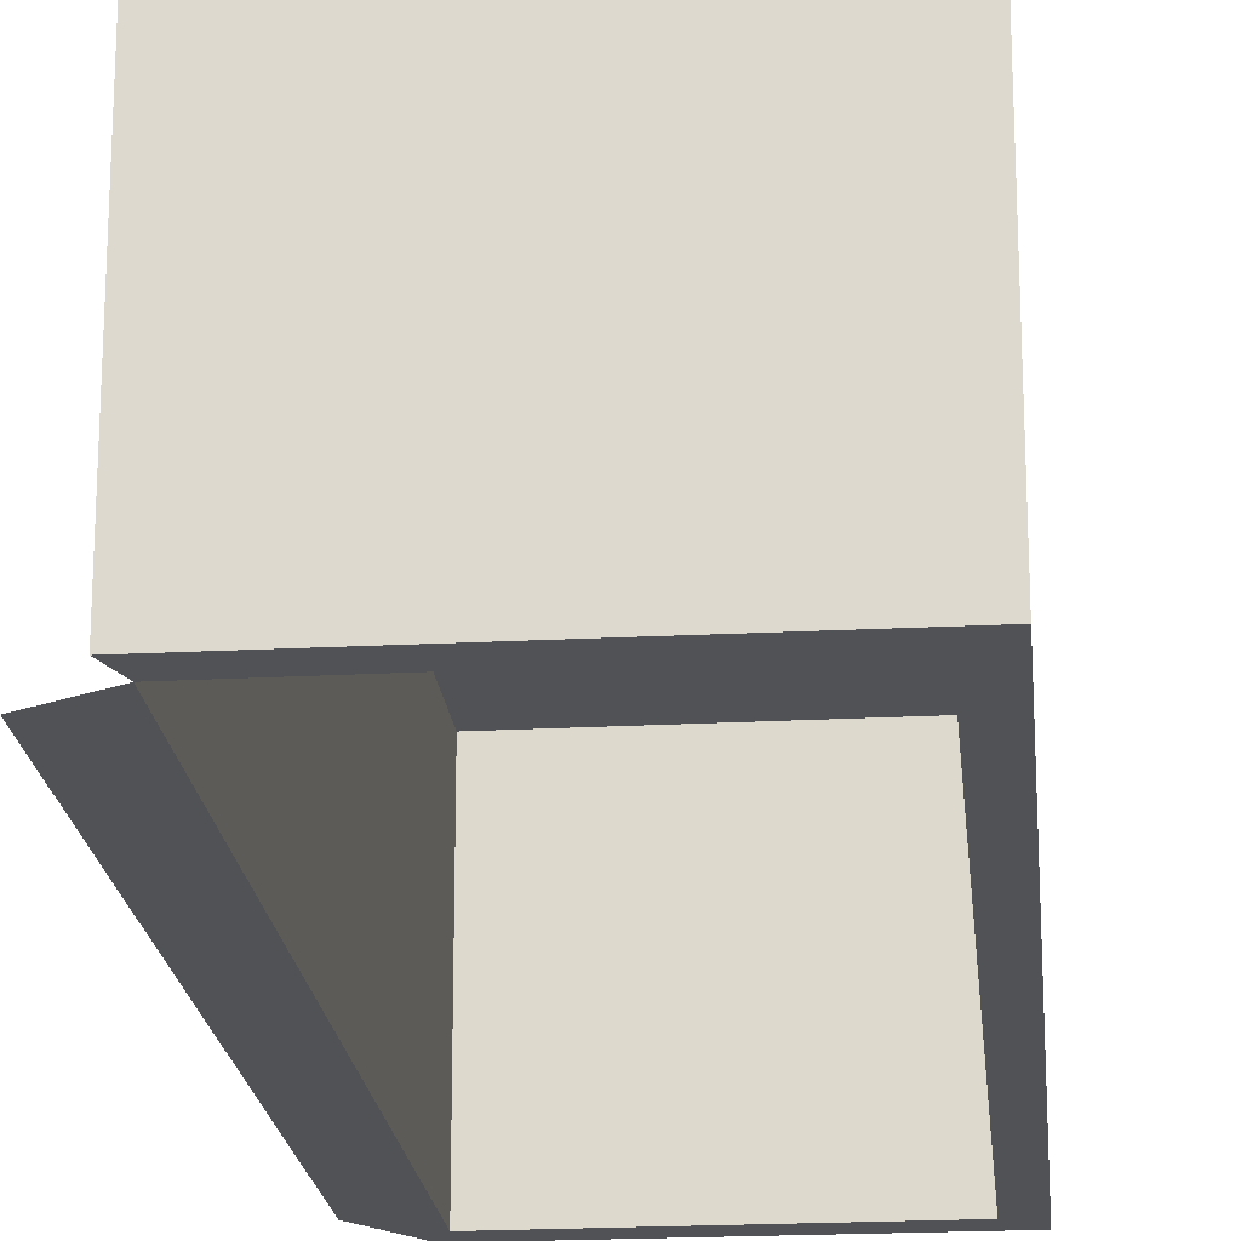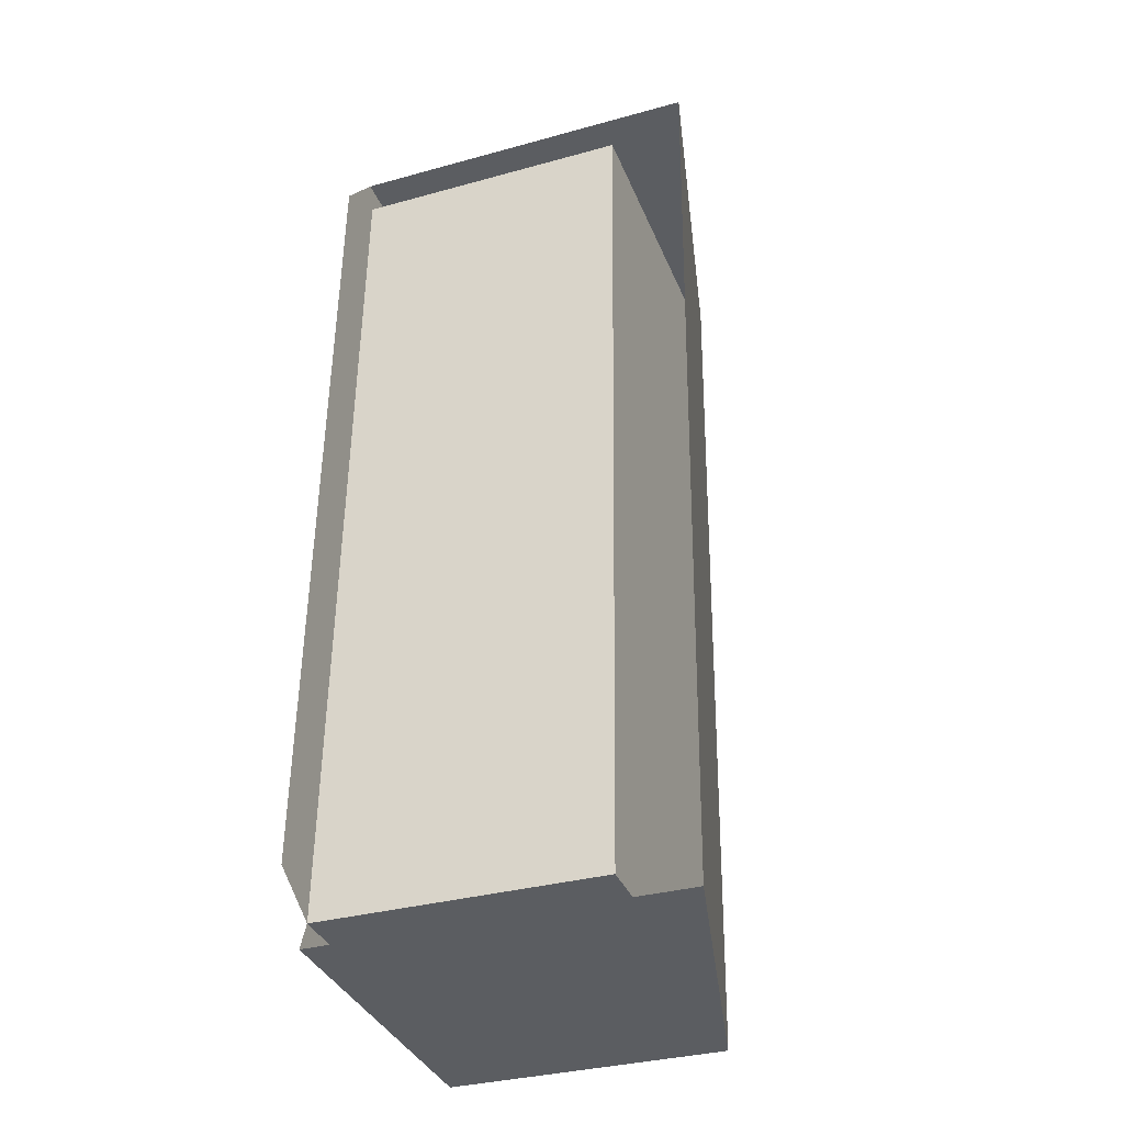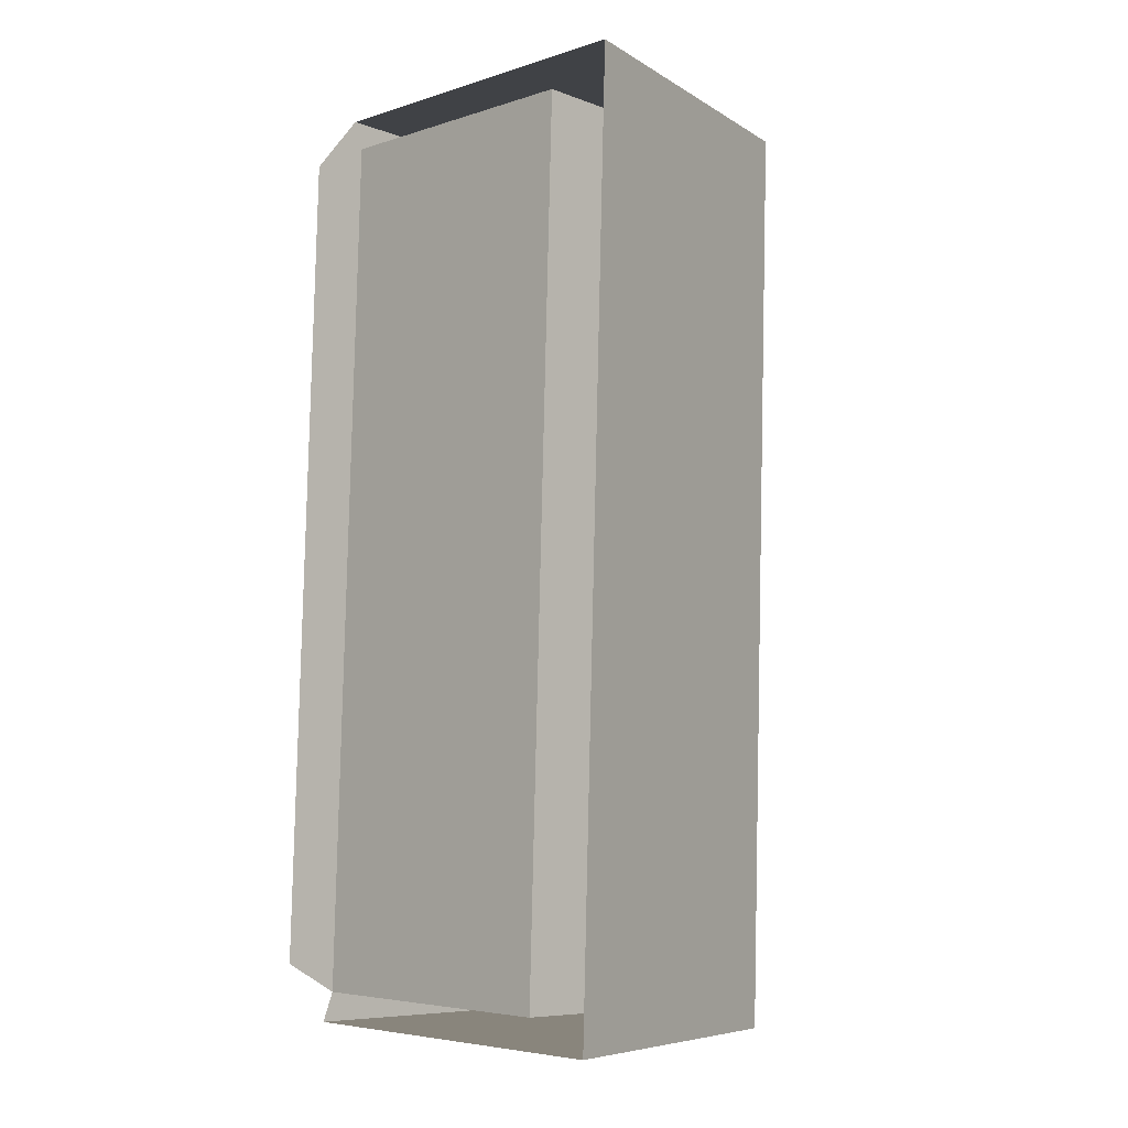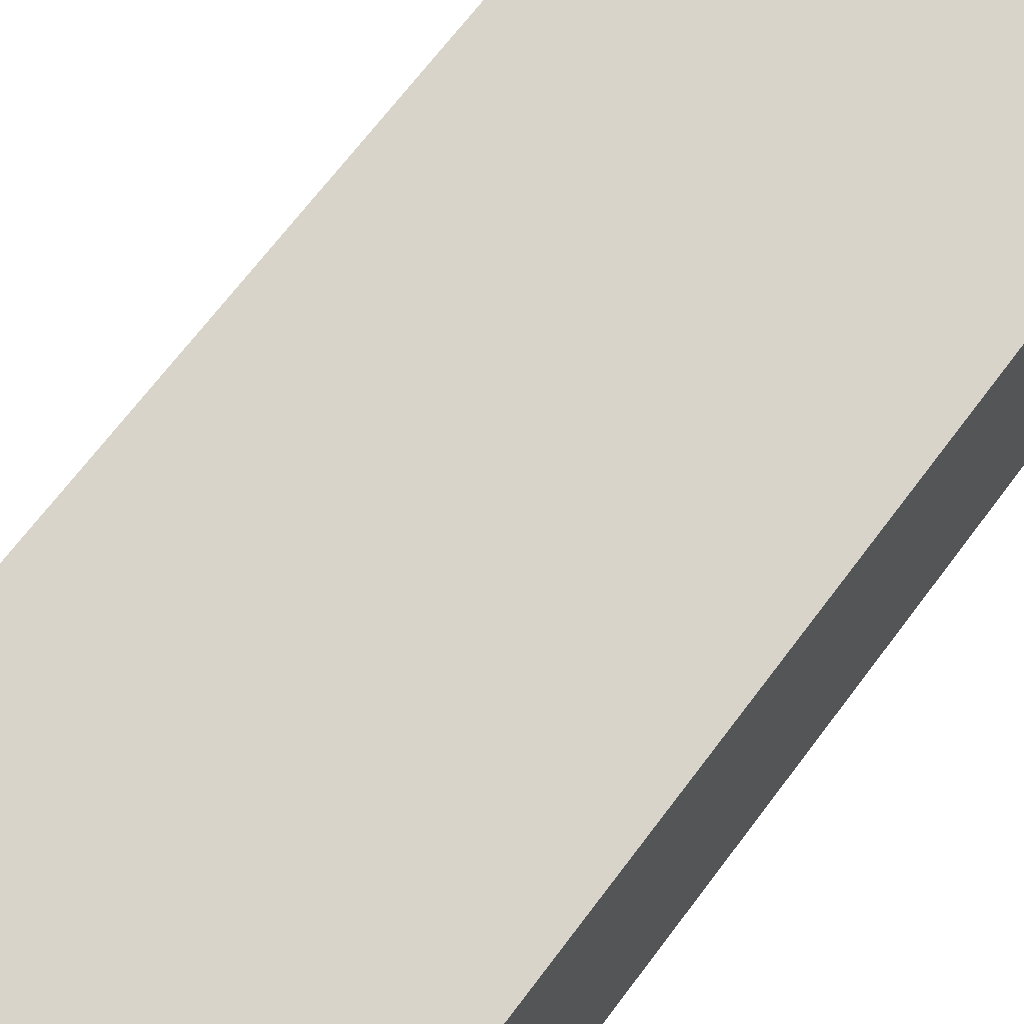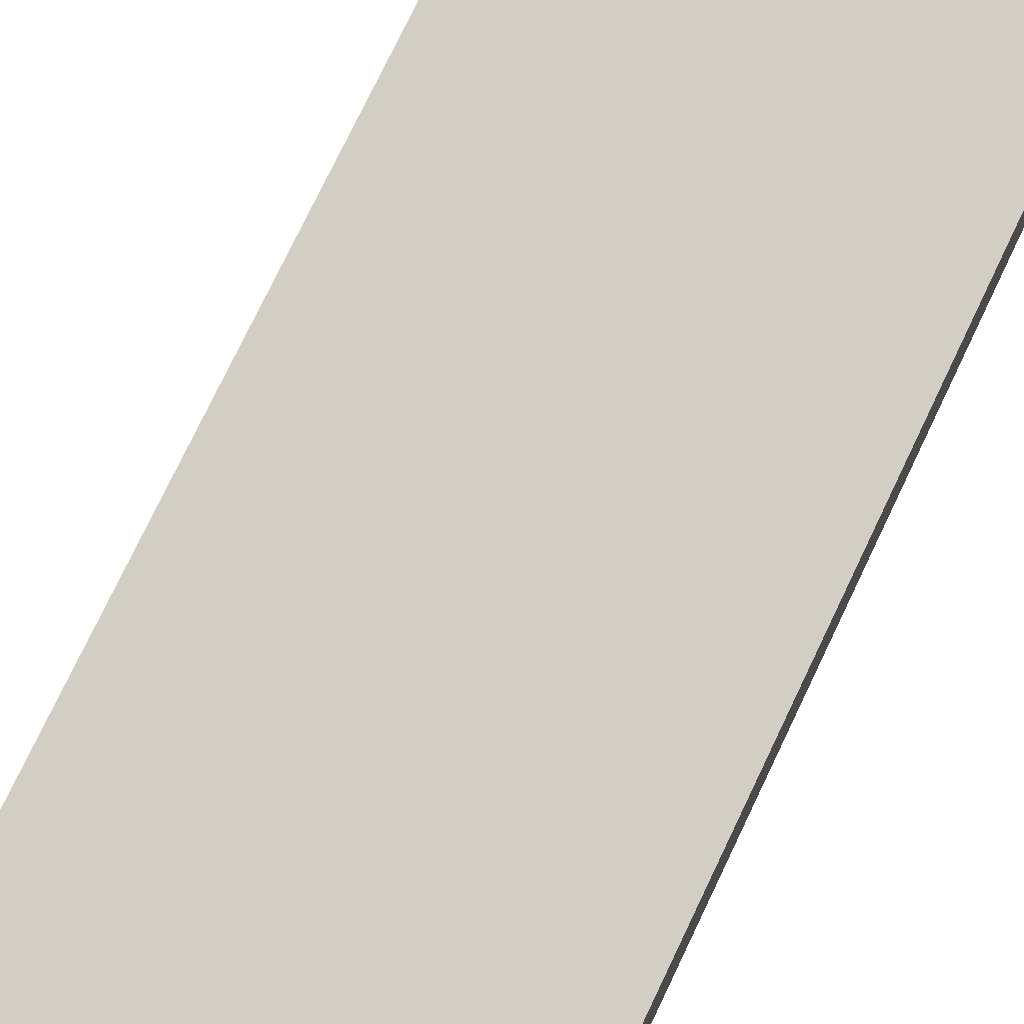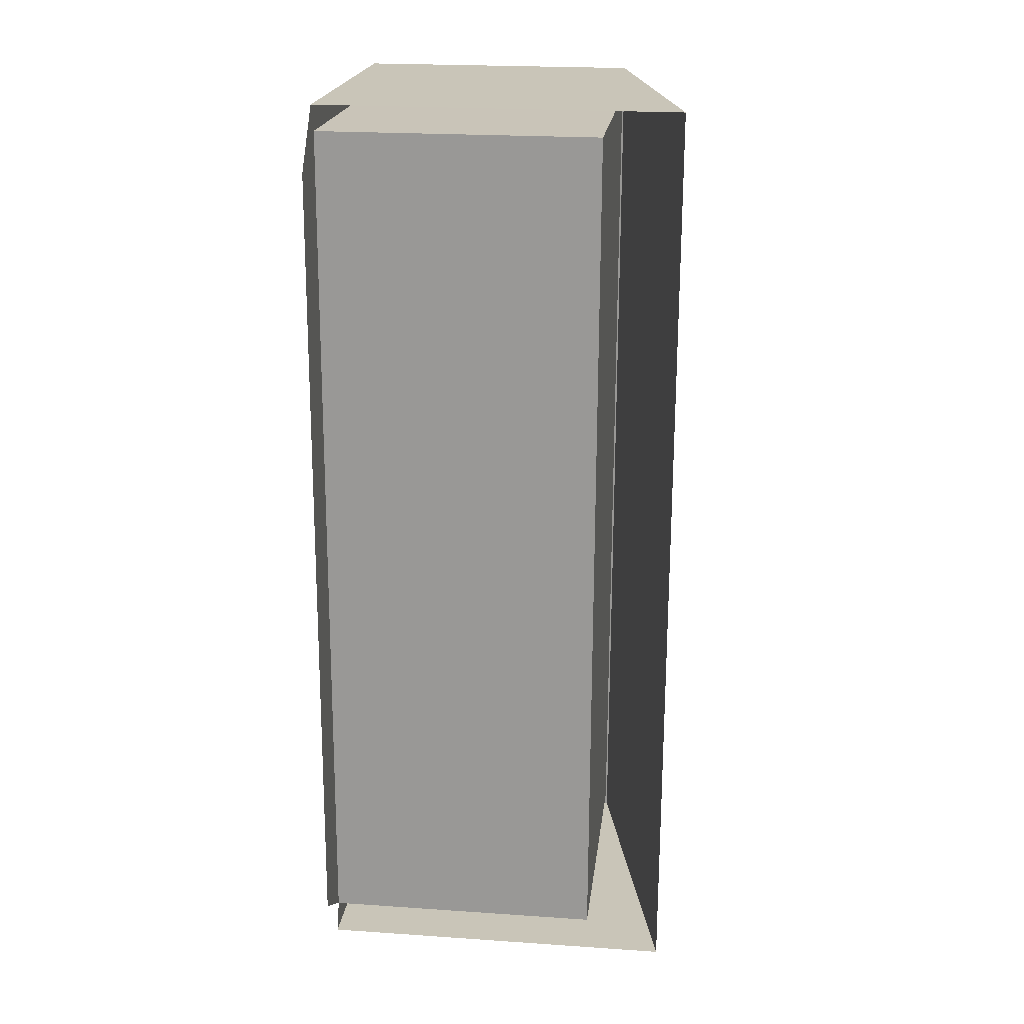
<metadata>
{"format":"obj","ext":"obj","renderer":"f3d","projection":"perspective","resolution":1024,"background":"white","views":[{"elev":-20.6,"azim":-176.4,"up":"+Y"},{"elev":-34.0,"azim":110.5,"up":"+Z"},{"elev":-5.1,"azim":134.8,"up":"+Z"},{"elev":67.4,"azim":-145.2,"up":"+Y"},{"elev":76.0,"azim":-156.3,"up":"+Y"},{"elev":22.1,"azim":96.8,"up":"+Z"}]}
</metadata>
<code>
v -0.6527 0.5177 0.06612
v -0.6527 0.4534 0.06612
v -0.6473 0.5177 -0.09835
v -0.7113 0.5037 0.0642
v -0.7113 0.4534 0.0642
v -0.7059 0.5037 -0.1003
v -0.6443 0.4534 0.05591
v -0.7059 0.4534 -0.1003
v -0.6543 0.4534 0.06128
v -0.7062 0.4534 0.05941
v -0.6473 0.4534 -0.09835
v -0.6492 0.4534 -0.09327
v -0.7012 0.4534 -0.09514
v -0.6543 0.5037 0.06128
v -0.6396 0.4534 -0.08761
v -0.7012 0.5037 -0.09514
v -0.7062 0.5037 0.05941
v -0.6492 0.5037 -0.09327
f 4 2 1
f 3 4 1
f 2 4 5
f 4 3 6
f 4 8 5
f 9 2 5
f 3 8 6
f 8 4 6
f 7 2 9
f 10 5 8
f 5 10 9
f 8 3 11
f 7 9 12
f 10 8 13
f 13 8 11
f 14 12 9
f 7 12 15
f 16 10 13
f 11 12 13
f 12 14 18
f 10 16 17
f 12 16 13
f 17 18 14
f 16 12 18
f 18 17 16
f 1 2 4
f 1 4 3
f 5 4 2
f 6 3 4
f 5 8 4
f 5 2 9
f 6 8 3
f 6 4 8
f 9 2 7
f 8 5 10
f 9 10 5
f 11 3 8
f 12 9 7
f 13 8 10
f 10 14 9
f 9 14 10
f 11 8 13
f 9 12 14
f 15 12 7
f 13 10 16
f 14 10 17
f 17 10 14
f 13 12 11
f 18 14 12
f 17 16 10
f 13 16 12
f 14 18 17
f 18 12 16
f 16 17 18

</code>
